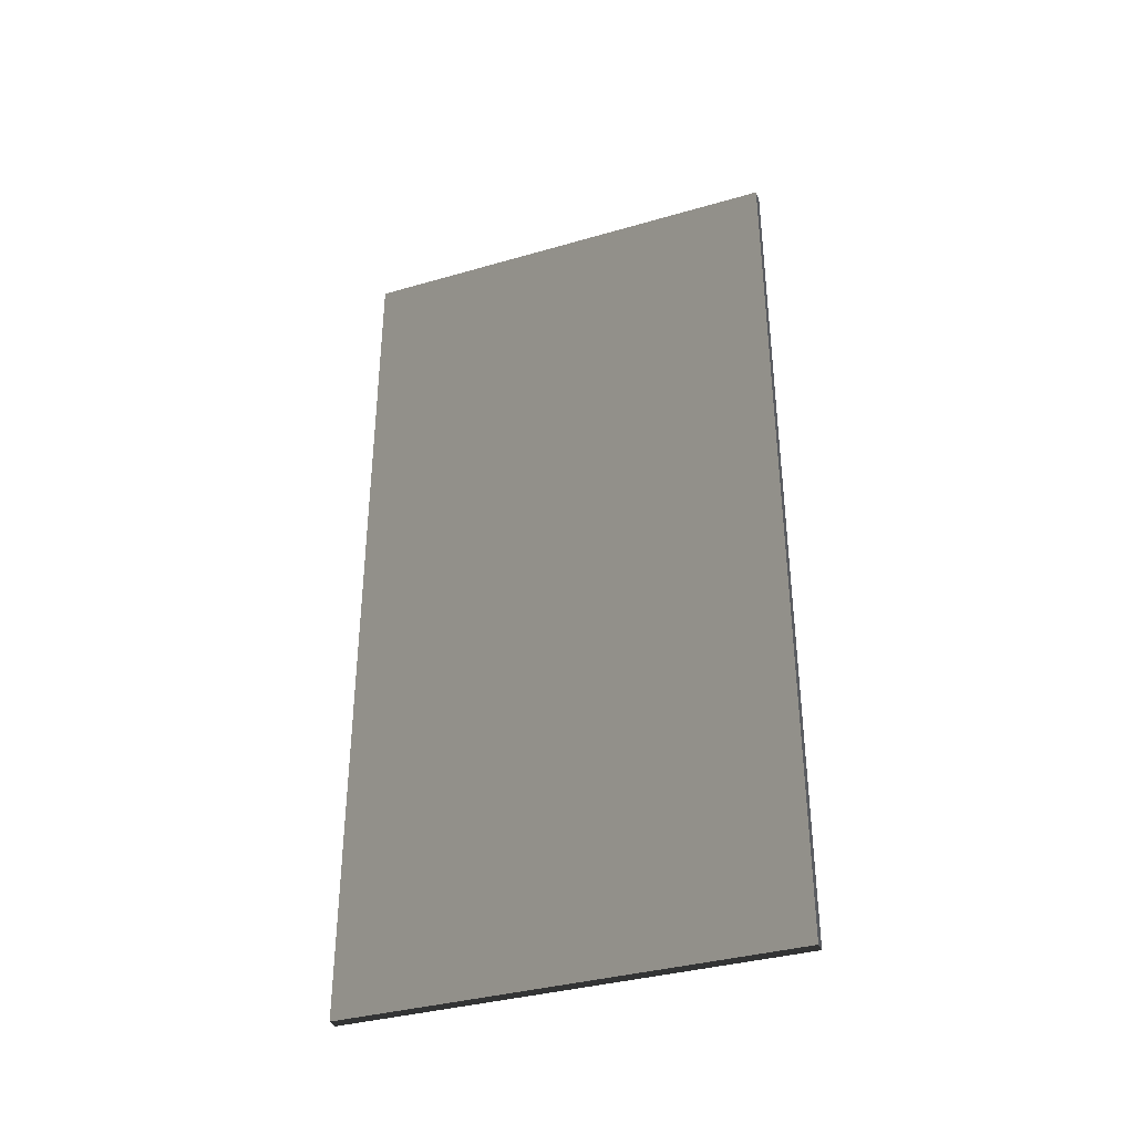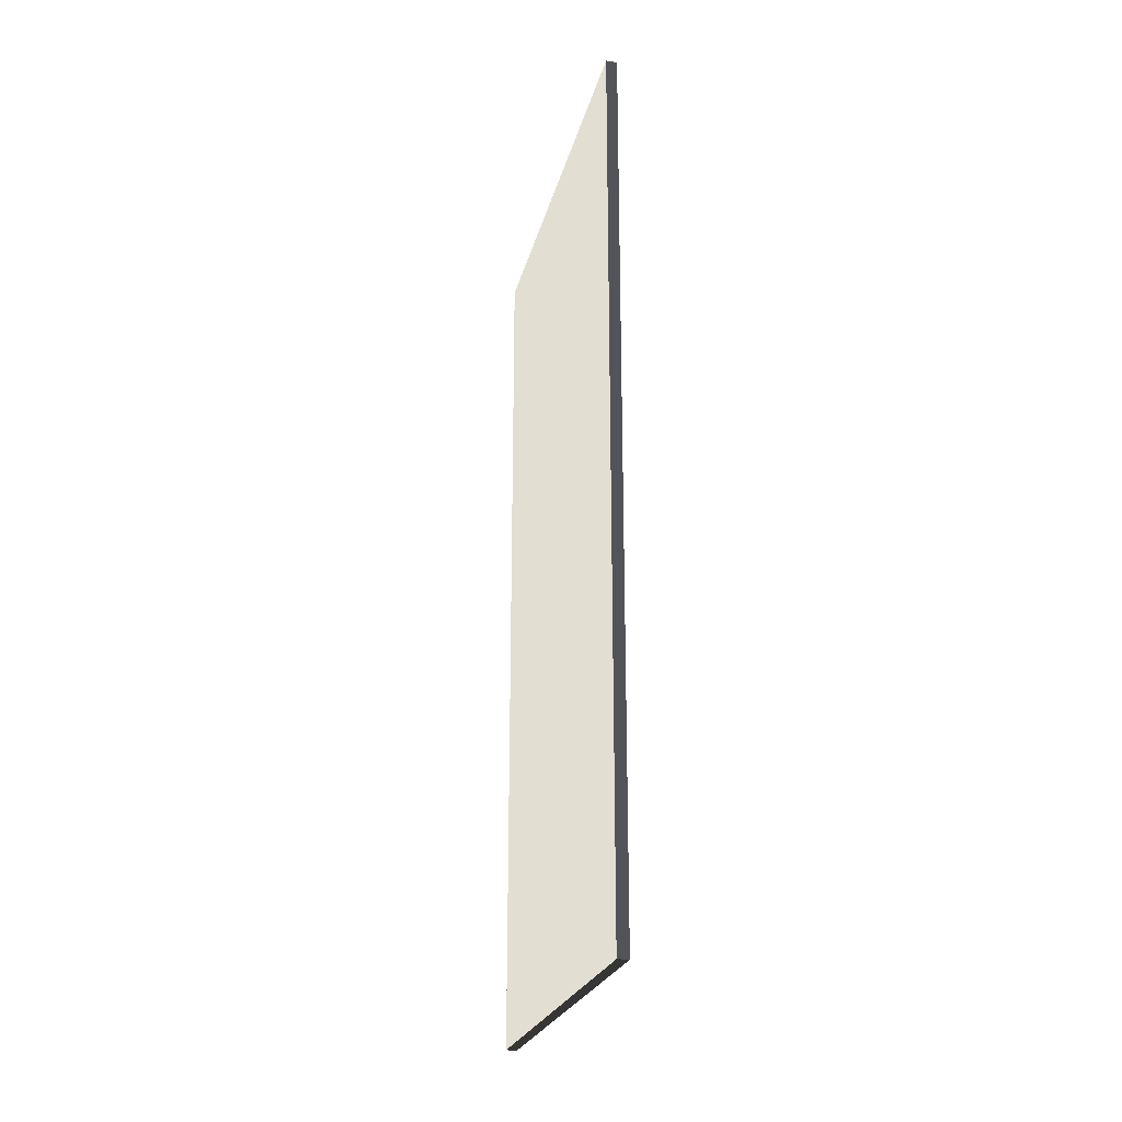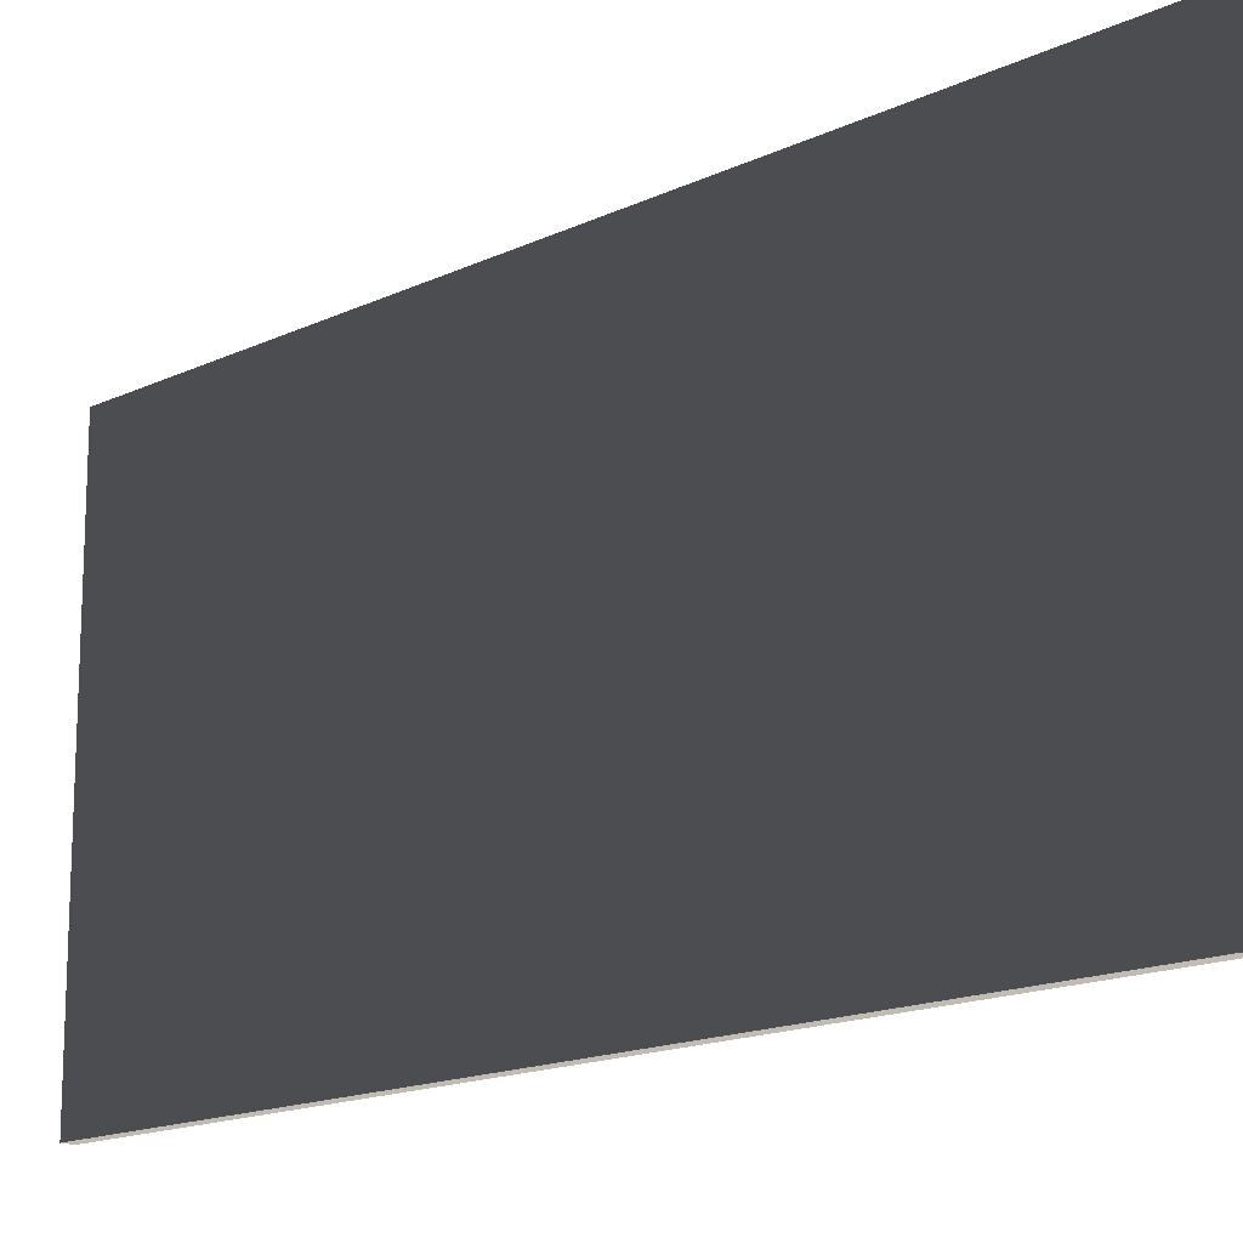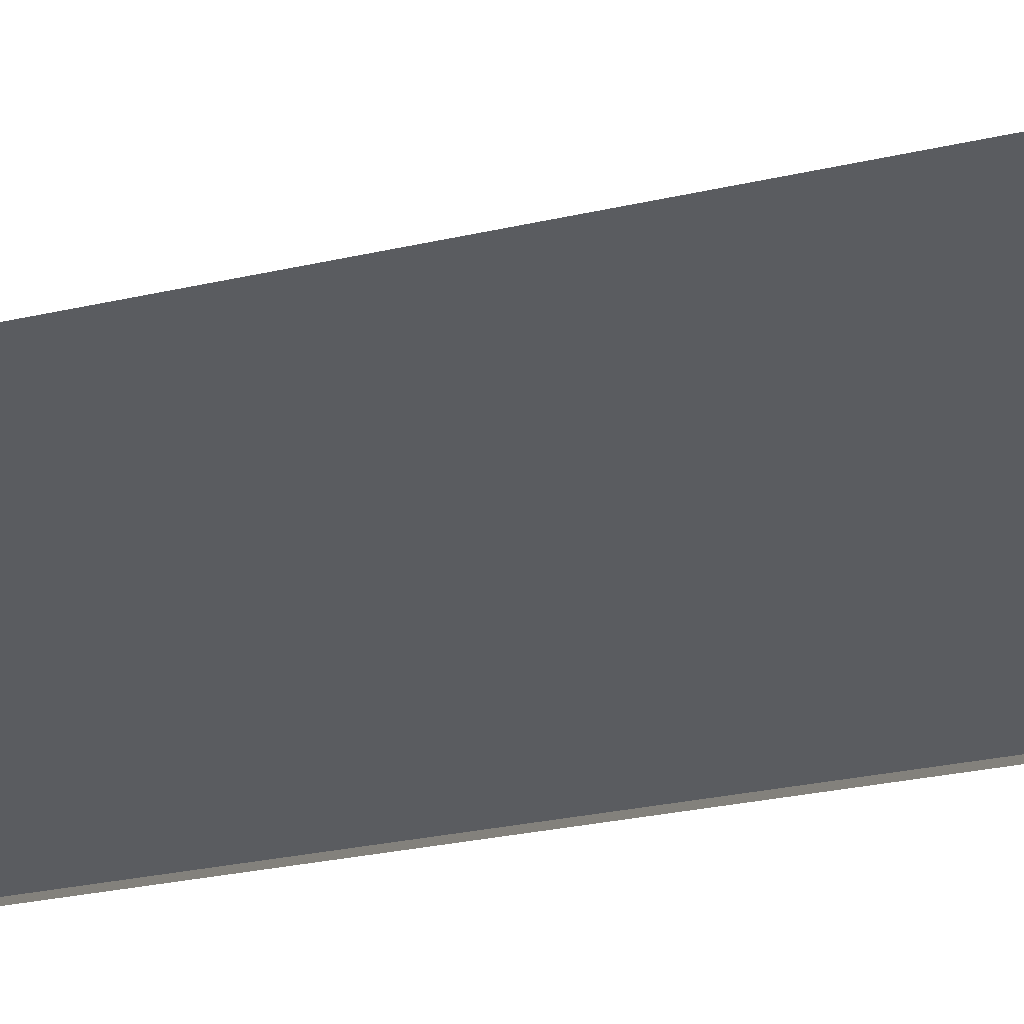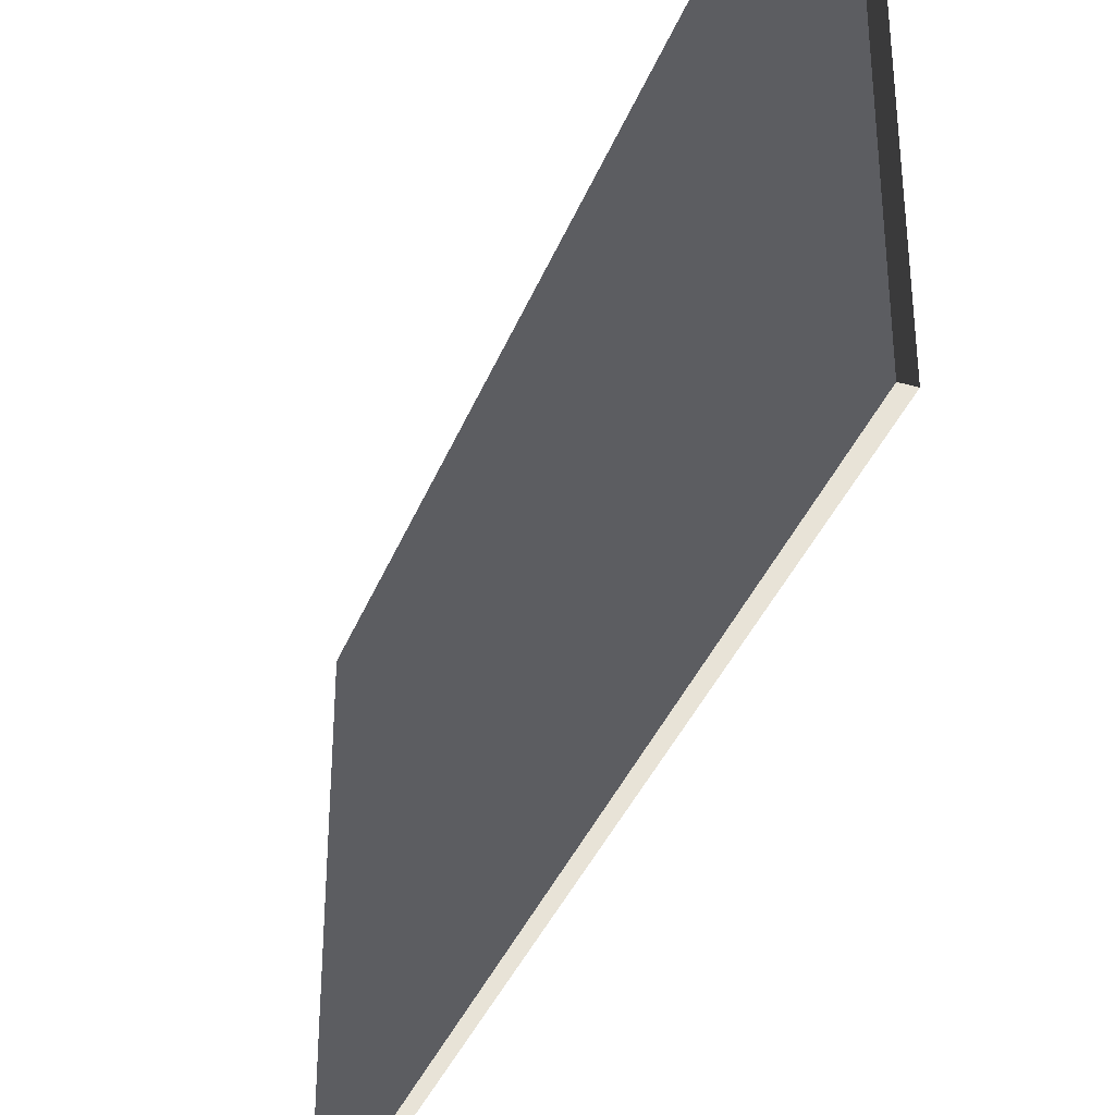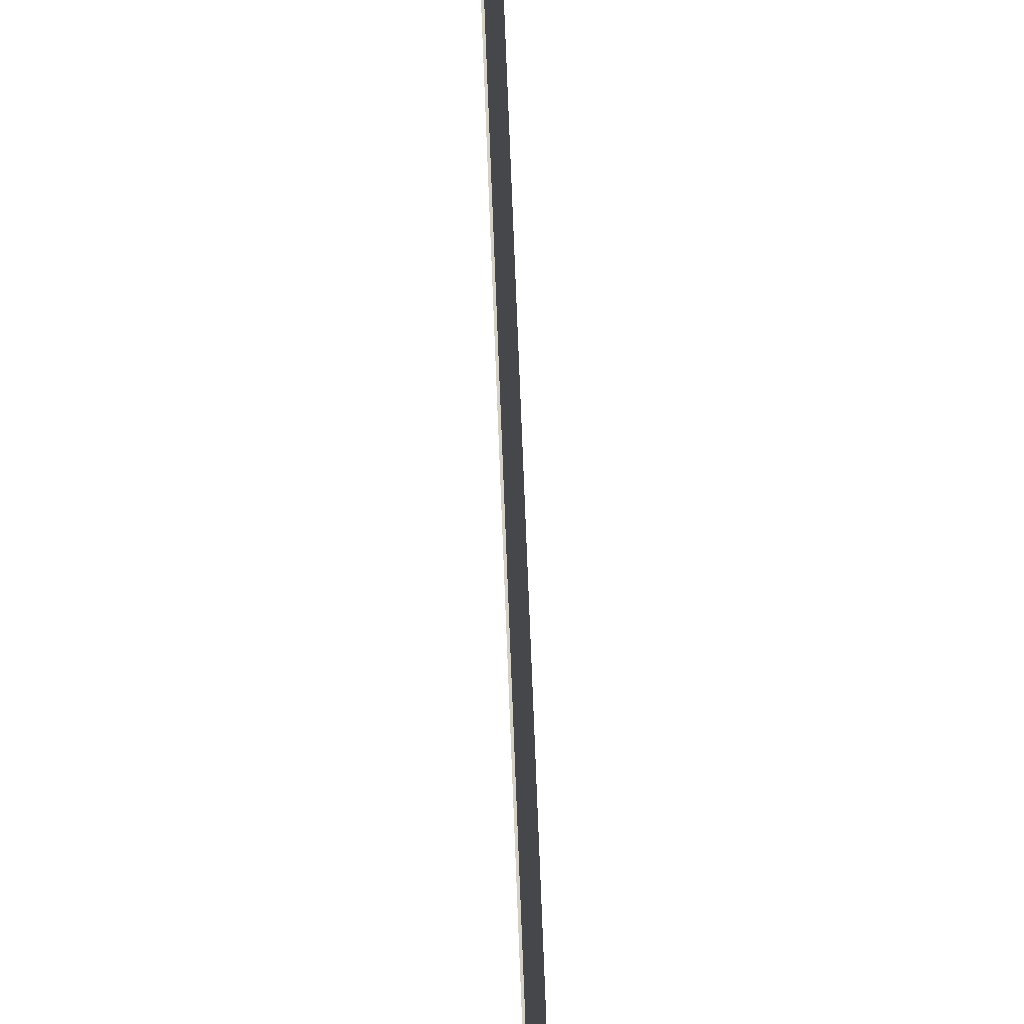
<metadata>
{"format":"obj","ext":"obj","renderer":"f3d","projection":"perspective","resolution":1024,"background":"white","views":[{"elev":-36.2,"azim":110.7,"up":"+Z"},{"elev":-23.7,"azim":167.0,"up":"+Z"},{"elev":-15.9,"azim":-45.5,"up":"+Y"},{"elev":-34.1,"azim":-73.7,"up":"+Y"},{"elev":-37.0,"azim":-19.8,"up":"+Y"},{"elev":79.6,"azim":177.7,"up":"+Y"}]}
</metadata>
<code>
o 1200x600_OSB__231139__temp_1200x600_OSB__231139_.004
v 0.007501 -0.3 0.6
v 0.007501 0.3 0.6
v 0.007501 0.3 -0.6
v 0.007501 -0.3 -0.6
v -0.007501 0.3 0.6
v -0.007501 0.3 -0.6
v -0.007501 -0.3 0.6
v -0.007501 -0.3 -0.6
f 4 3 2 1
f 6 5 2 3
f 6 8 7 5
f 7 1 2 5
f 8 4 1 7
f 4 8 6 3

</code>
